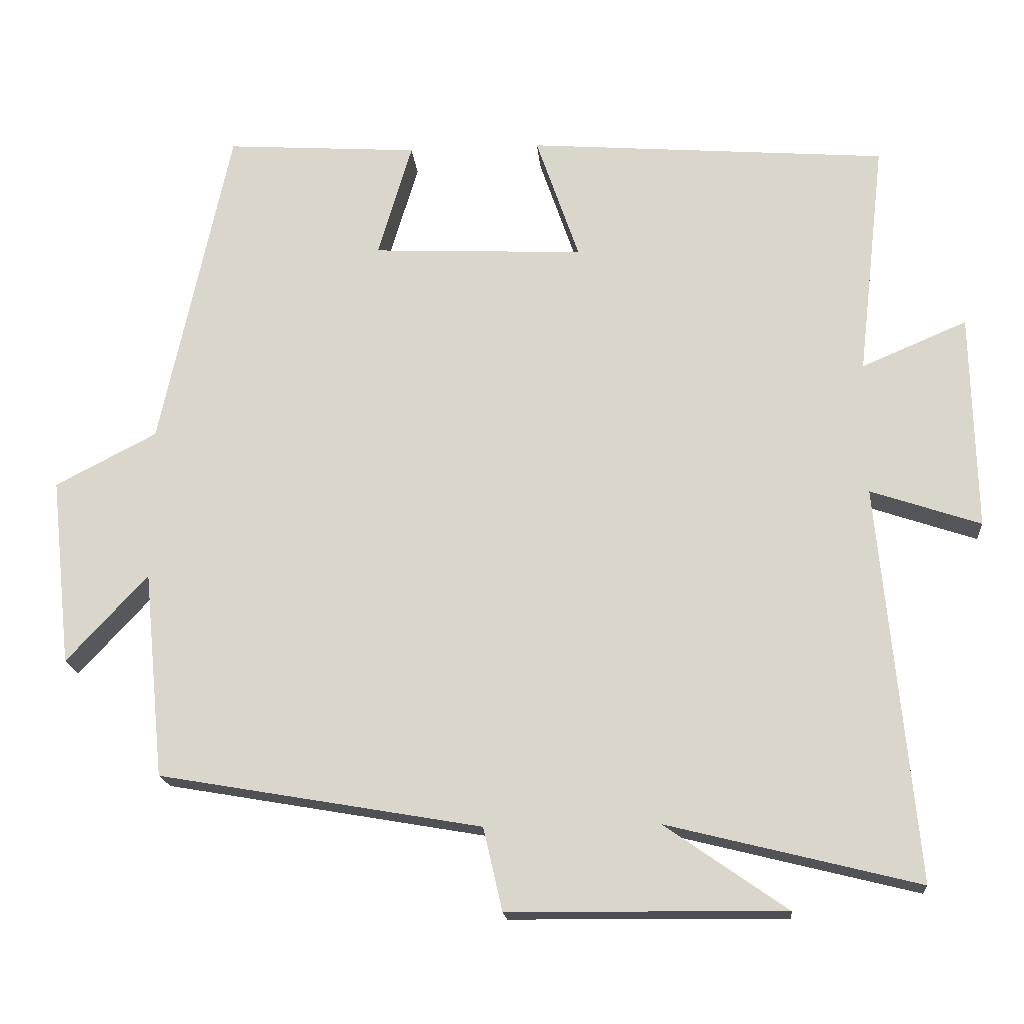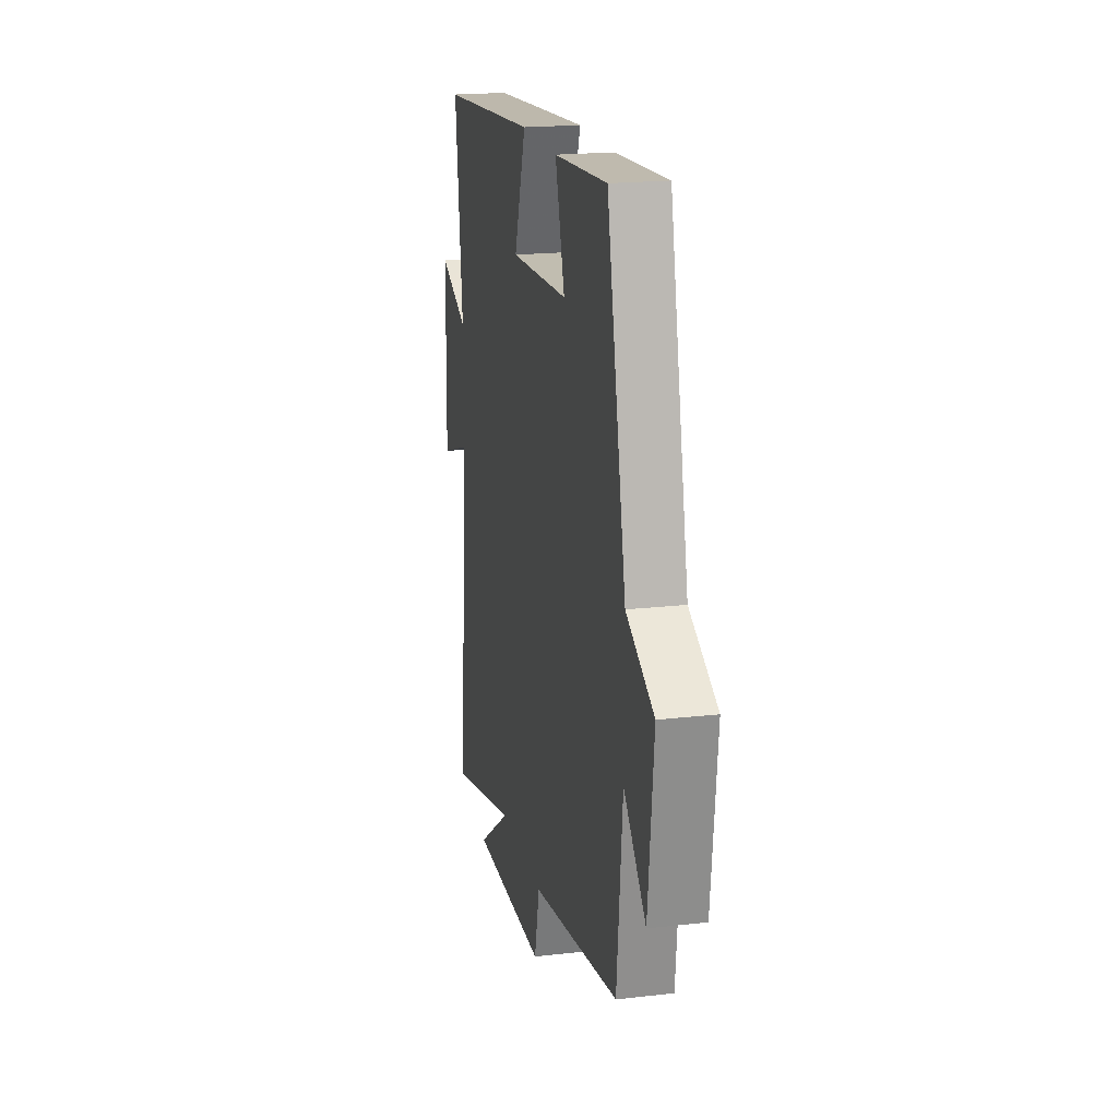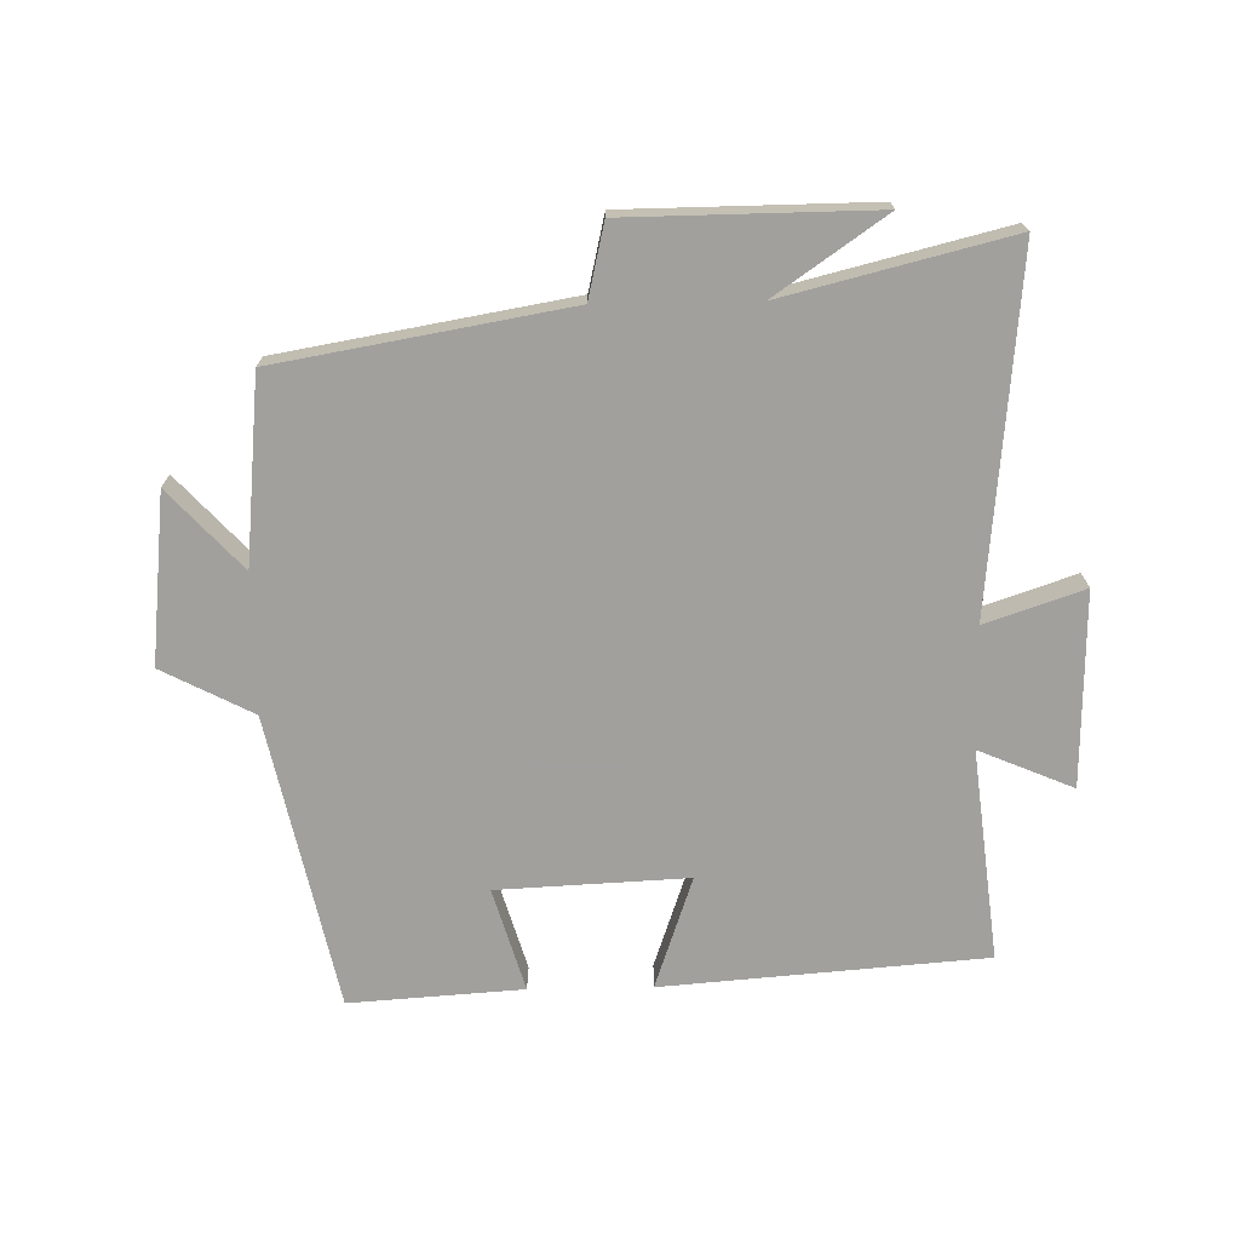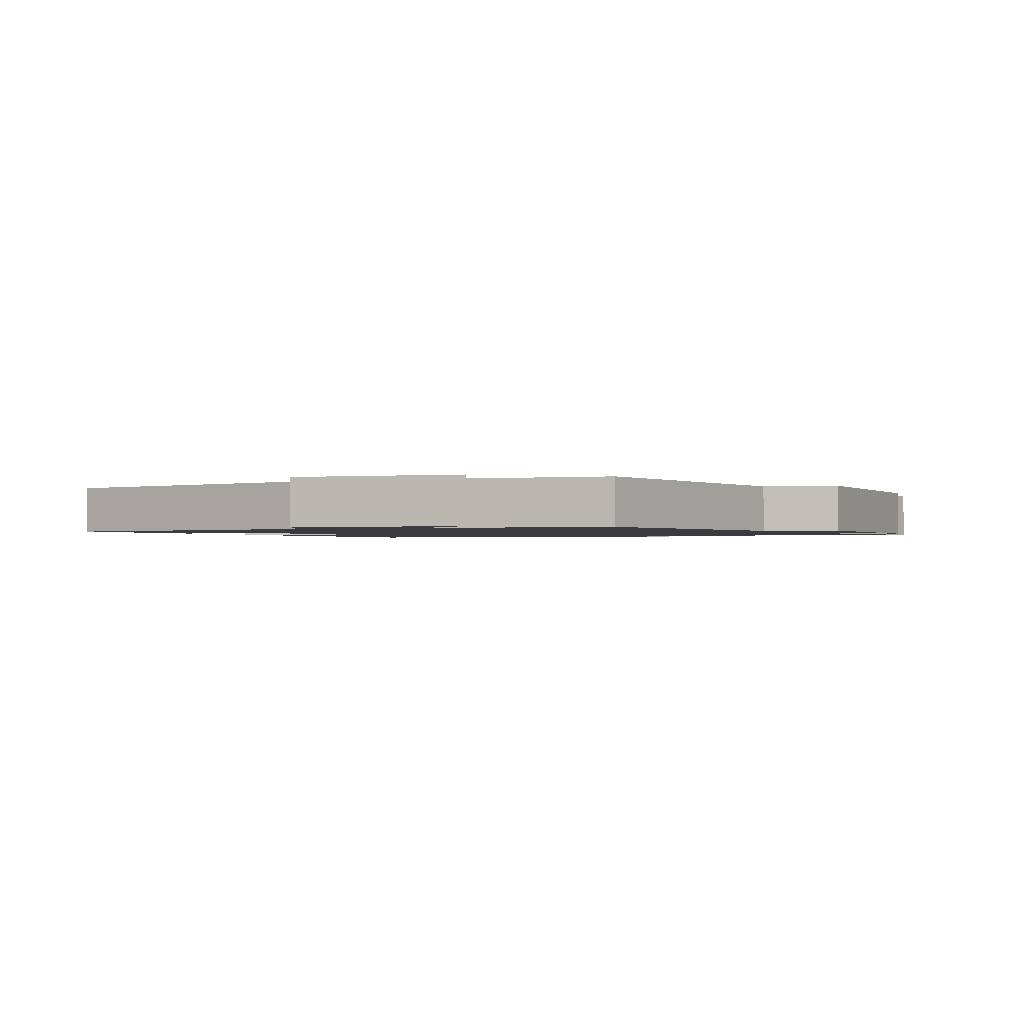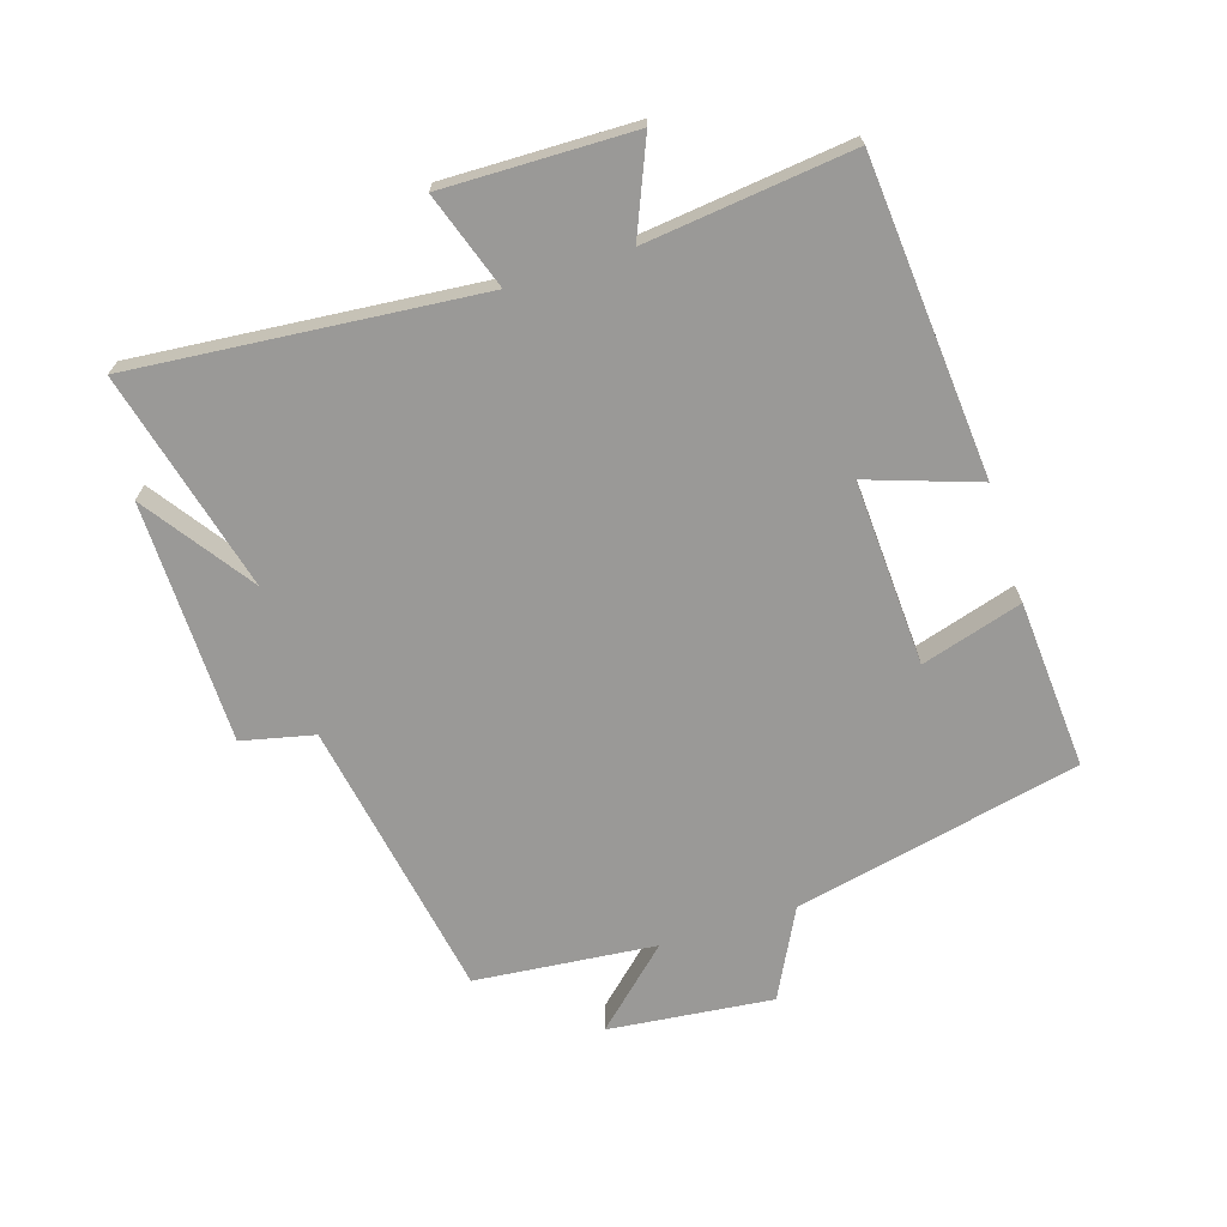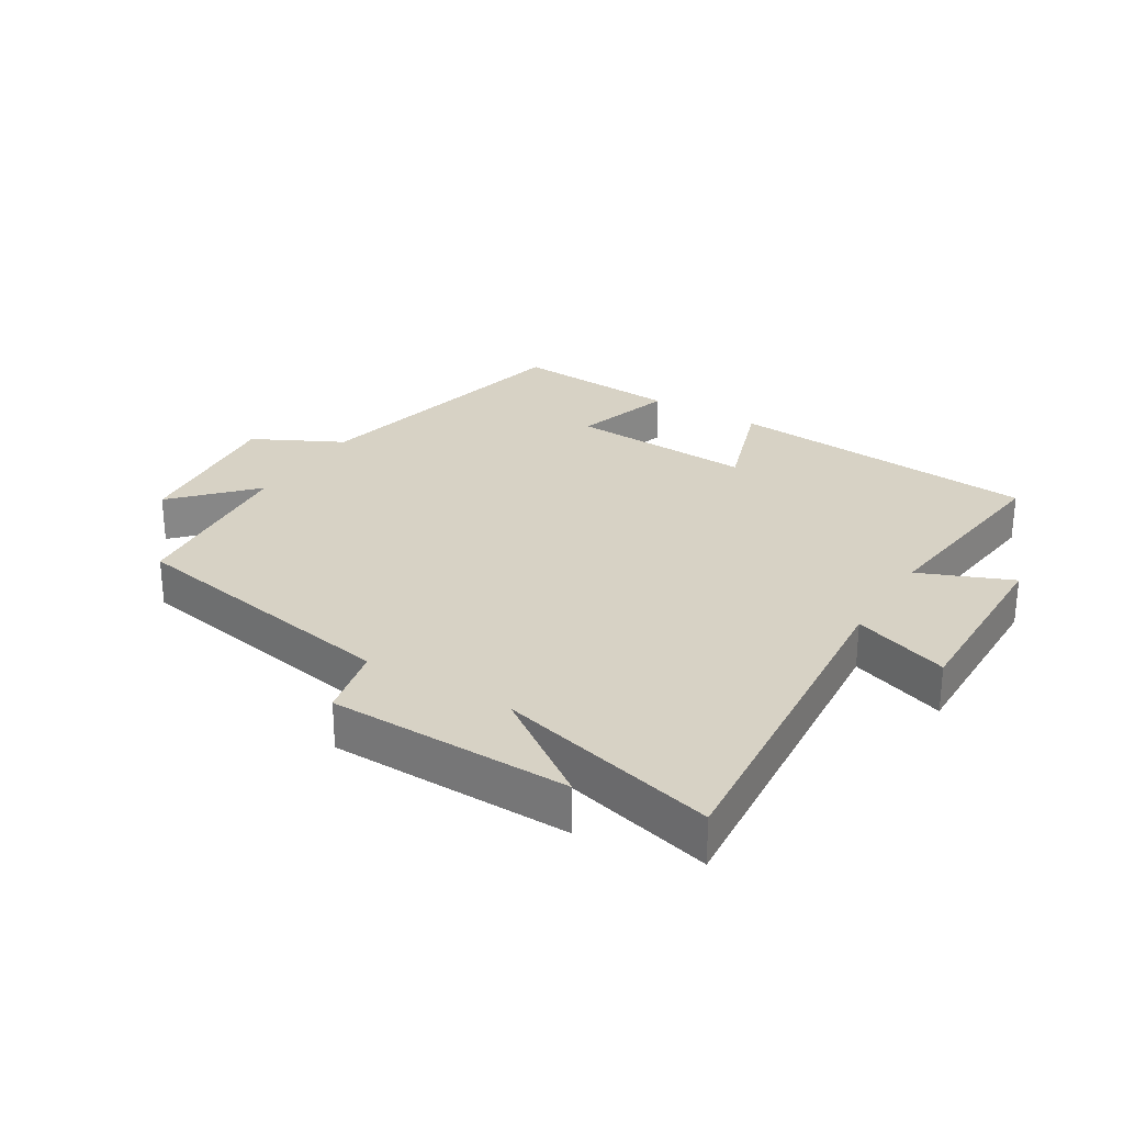
<metadata>
{"format":"obj","ext":"obj","renderer":"f3d","projection":"perspective","resolution":1024,"background":"white","views":[{"elev":-18.0,"azim":-175.0,"up":"+Z"},{"elev":19.5,"azim":77.9,"up":"+Z"},{"elev":-71.7,"azim":-179.0,"up":"+Y"},{"elev":-1.4,"azim":114.4,"up":"+Y"},{"elev":-68.9,"azim":-72.3,"up":"+Y"},{"elev":27.5,"azim":-148.1,"up":"+Y"}]}
</metadata>
<code>
v -0.537 0.07 0.461
v -0.045 0.07 0.5
v -0.104 0.07 0.328
v 0.186 0.07 0.342
v 0.139 0.07 0.5
v 0.404 0.07 0.518
v 0.5 0.07 0.07
v 0.639 0.07 -0.002
v 0.611 0.07 -0.26
v 0.5 0.07 -0.14
v 0.472 0.07 -0.423
v 0.03 0.07 -0.5
v 0.004 0.07 -0.613
v -0.374 0.07 -0.617
v -0.206 0.07 -0.5
v -0.55 0.07 -0.586
v -0.5 0.07 -0.045
v -0.65 0.07 -0.096
v -0.644 0.07 0.2
v -0.5 0.07 0.139
v -0.537 0 0.461
v -0.045 0 0.5
v -0.104 0 0.328
v 0.186 0 0.342
v 0.139 0 0.5
v 0.404 0 0.518
v 0.5 0 0.07
v 0.639 0 -0.002
v 0.611 0 -0.26
v 0.5 0 -0.14
v 0.472 0 -0.423
v 0.03 0 -0.5
v 0.004 0 -0.613
v -0.374 0 -0.617
v -0.206 0 -0.5
v -0.55 0 -0.586
v -0.5 0 -0.045
v -0.65 0 -0.096
v -0.644 0 0.2
v -0.5 0 0.139
f 17 18 19 20
f 15 16 17
f 15 17 20
f 12 13 14 15
f 10 11 12 15
f 10 15 20 1
f 7 8 9 10
f 4 5 6 7
f 3 4 7 10
f 1 2 3
f 1 3 10
f 40 39 38 37
f 37 36 35
f 40 37 35
f 35 34 33 32
f 35 32 31 30
f 21 40 35 30
f 30 29 28 27
f 27 26 25 24
f 30 27 24 23
f 23 22 21
f 30 23 21
f 1 21 22 2
f 2 22 23 3
f 3 23 24 4
f 4 24 25 5
f 5 25 26 6
f 6 26 27 7
f 7 27 28 8
f 8 28 29 9
f 9 29 30 10
f 10 30 31 11
f 11 31 32 12
f 12 32 33 13
f 13 33 34 14
f 14 34 35 15
f 15 35 36 16
f 16 36 37 17
f 17 37 38 18
f 18 38 39 19
f 19 39 40 20
f 20 40 21 1

</code>
